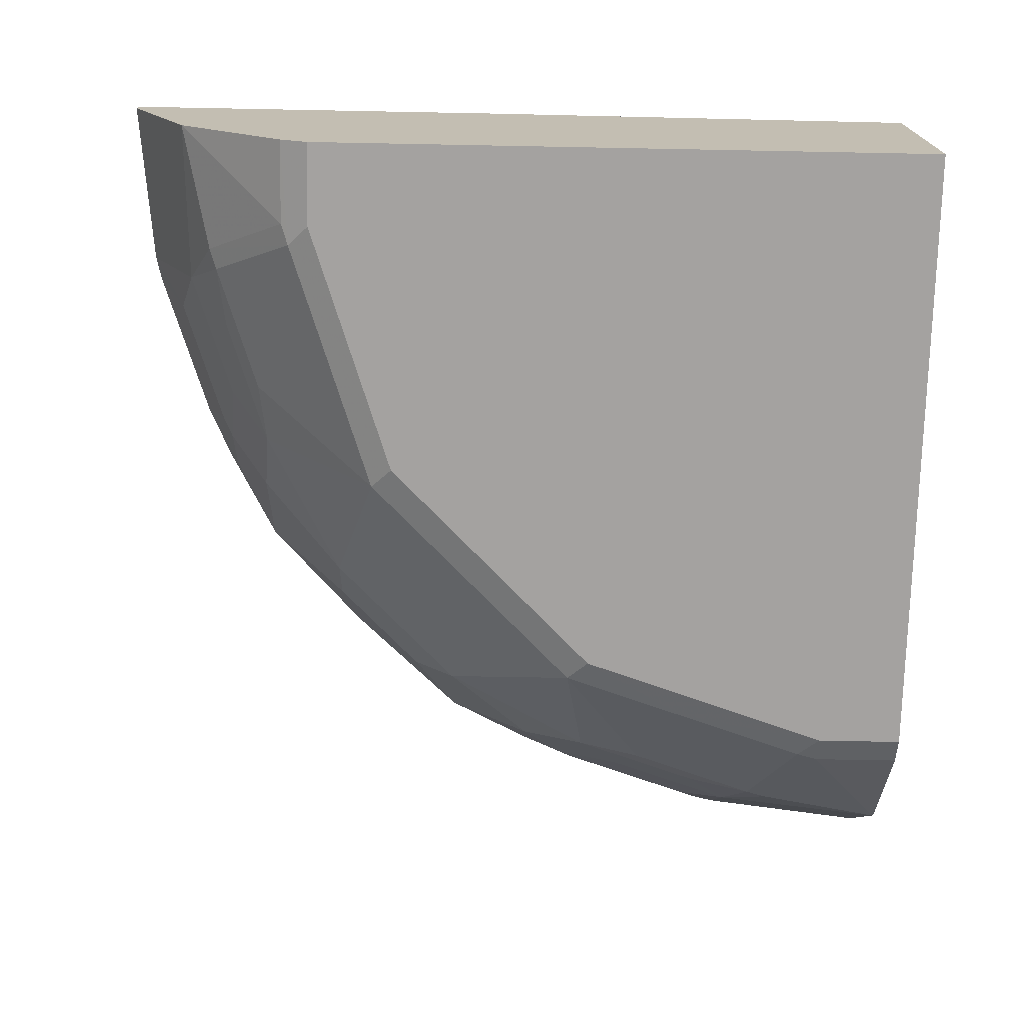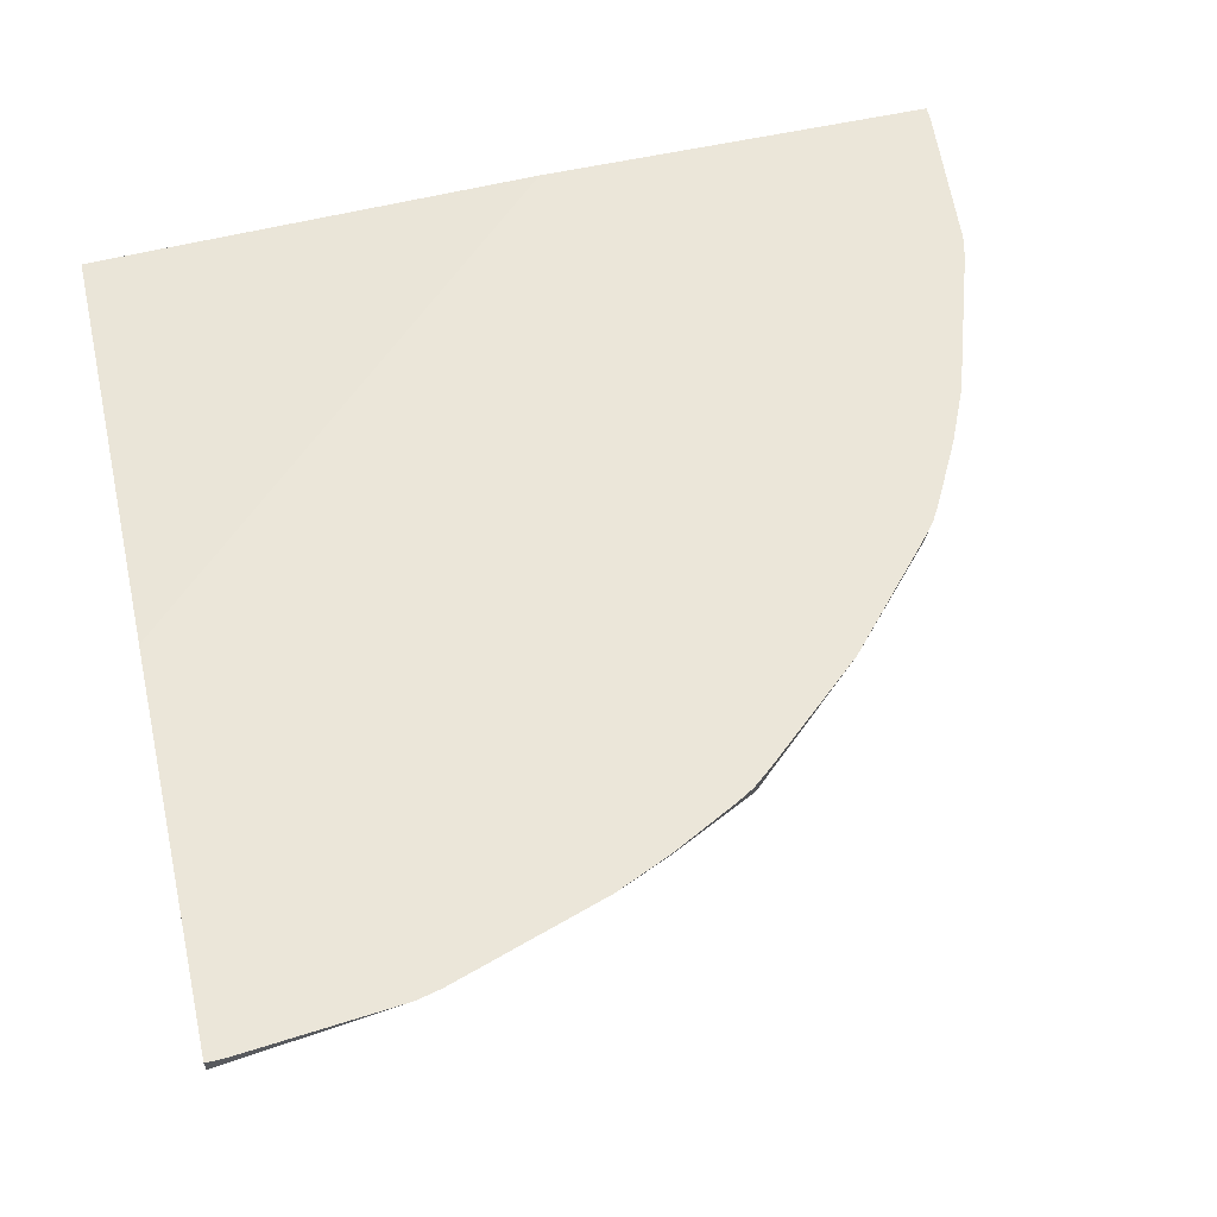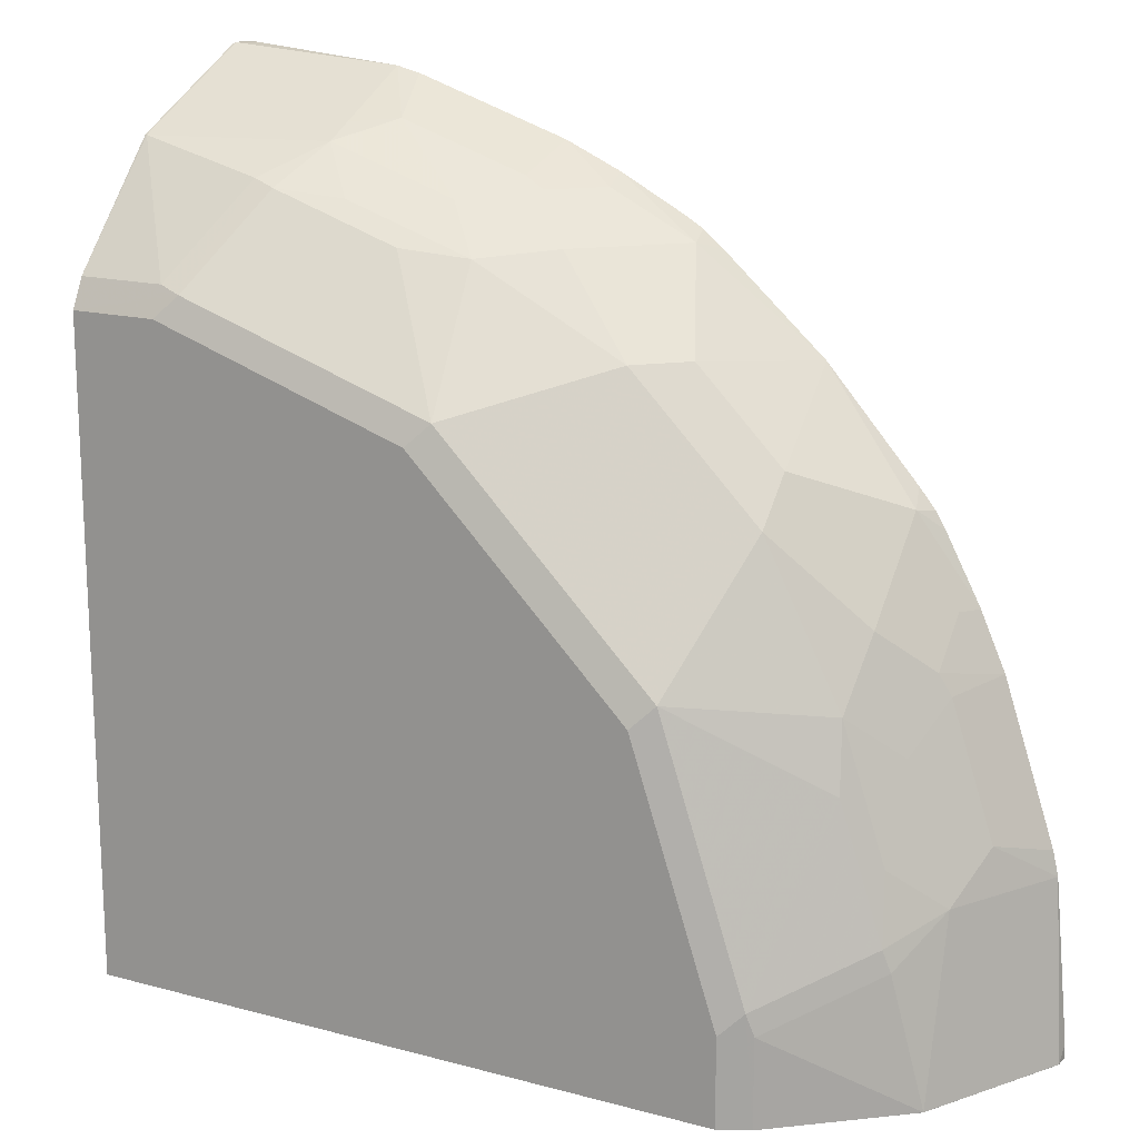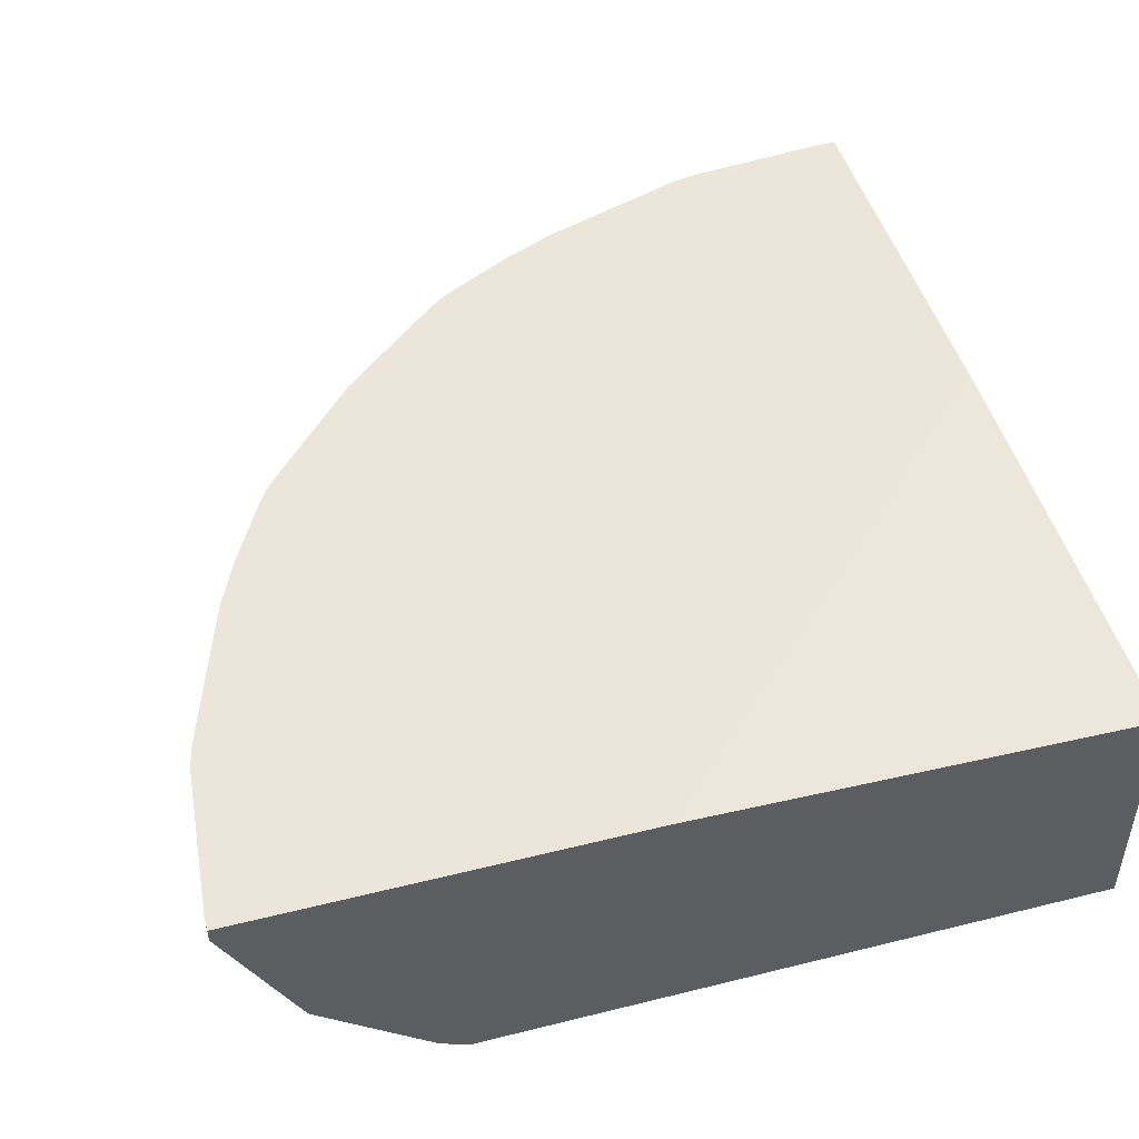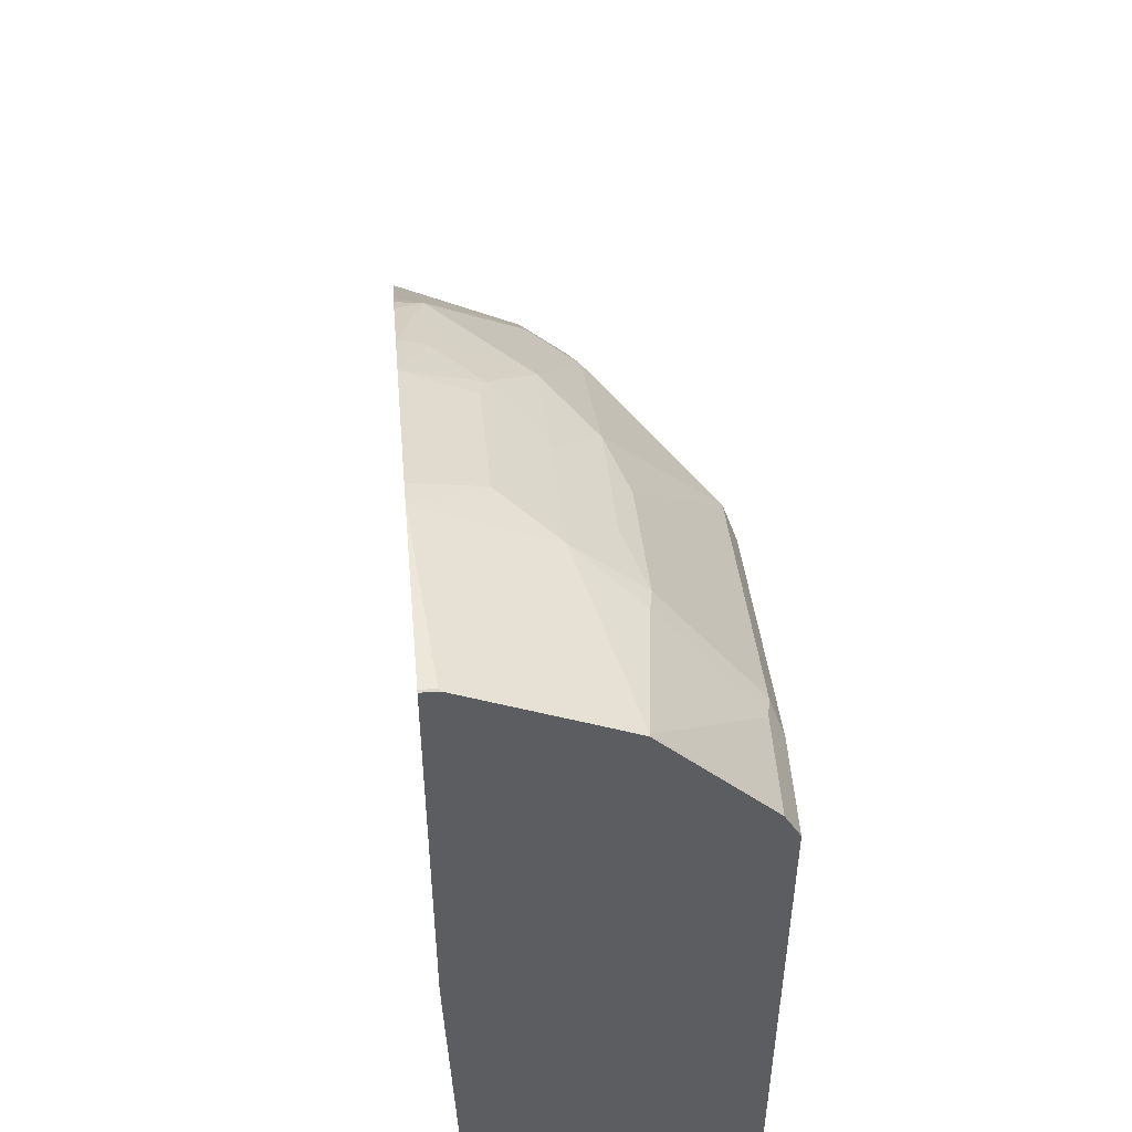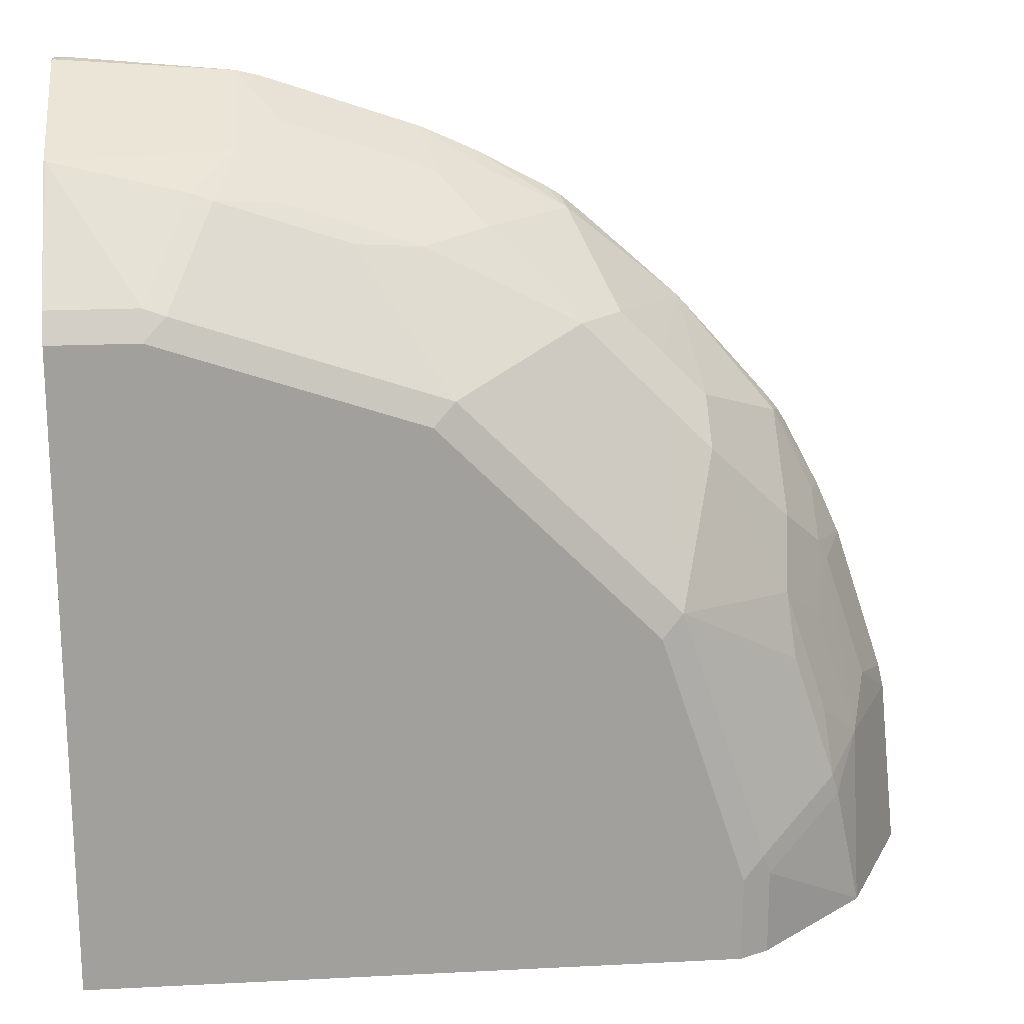
<metadata>
{"format":"obj","ext":"obj","renderer":"f3d","projection":"perspective","resolution":1024,"background":"white","views":[{"elev":-72.7,"azim":178.9,"up":"+Y"},{"elev":57.6,"azim":-13.0,"up":"+Y"},{"elev":16.2,"azim":28.9,"up":"+Z"},{"elev":47.3,"azim":164.3,"up":"+Y"},{"elev":52.1,"azim":-94.9,"up":"+Z"},{"elev":18.7,"azim":-5.5,"up":"+Z"}]}
</metadata>
<code>
v -0.001864 -0.7137 -0.0001482
v -0.001864 -0.7137 0.6297
v -0.001864 -0.7034 -0.0001482
v 0.6297 -0.7137 -0.0001482
v -0.001864 -0.7003 0.6564
v 0.08397 -0.7137 0.6297
v 0.105 -0.7032 0.6507
v -0.001864 -0.4618 -6.601e-05
v -0.0001345 -0.4618 -0.0001482
v 0.6576 -0.6997 -0.0001482
v 0.6507 -0.7032 0.105
v 0.6297 -0.7137 0.08403
v -0.001864 -0.6997 0.6576
v 0.08397 -0.6997 0.6576
v 0.2309 -0.7032 0.6087
v 0.3359 -0.7137 0.5458
v 0.147 -0.6192 0.7347
v 0.126 -0.6157 0.7417
v -0.001864 -0.4482 0.4469
v 0.4469 -0.4482 -6.601e-05
v 0.4477 -0.4482 -0.0001482
v 0.6577 -0.6997 -0.0001482
v 0.6577 -0.6997 0.08403
v 0.7416 -0.6157 0.126
v 0.7346 -0.6192 0.147
v 0.6927 -0.6192 0.2729
v 0.5667 -0.7032 0.3569
v 0.5457 -0.7137 0.3359
v -0.001864 -0.6024 0.7684
v 3.027e-05 -0.6017 0.7696
v 0.3569 -0.7032 0.5667
v 0.3779 -0.7137 0.5038
v 0.2729 -0.6192 0.6927
v 0.2099 -0.6017 0.7277
v 0.168 -0.5598 0.7696
v -0.001864 -0.4482 0.8389
v 0.8339 -0.4482 -0.0001482
v 0.7695 -0.6018 -0.0001482
v 0.7696 -0.6017 1.62e-05
v 0.7696 -0.5598 0.168
v 0.7276 -0.6017 0.21
v 0.6857 -0.6017 0.3359
v 0.5667 -0.5982 0.5247
v 0.3989 -0.7032 0.5247
v 0.6087 -0.5982 0.4827
v -0.001864 -0.6011 0.7697
v 3.027e-05 -0.5738 0.7837
v -0.001864 -0.5731 0.7839
v 0.4827 -0.5982 0.6087
v 0.3359 -0.6017 0.6857
v 0.2939 -0.5598 0.7277
v 0.2099 -0.509 0.7871
v 0.168 -0.5318 0.7837
v -0.001864 -0.4618 0.8389
v -0.0006287 -0.4482 0.8394
v 0.8396 -0.4482 -6.601e-05
v 0.8396 -0.4618 -0.0001482
v 0.7696 -0.6017 -0.0001482
v 0.7976 -0.5459 -0.0001482
v 0.7836 -0.5738 1.62e-05
v 0.7452 -0.509 0.3359
v 0.7276 -0.5598 0.2939
v 0.8116 -0.4758 0.168
v 0.7871 -0.509 0.21
v 0.6927 -0.5563 0.3989
v 0.5667 -0.5563 0.5667
v 0.6087 -0.5563 0.5247
v 3.027e-05 -0.4618 0.8396
v -0.001864 -0.4892 0.8259
v 0.5247 -0.5563 0.6087
v 0.3989 -0.5563 0.6927
v 0.3569 -0.5143 0.7347
v 0.3359 -0.509 0.7451
v 0.2166 -0.4482 0.8114
v 0.1914 -0.4482 0.8198
v 0.168 -0.4482 0.8254
v -0.001864 -0.4637 0.8387
v 3.027e-05 -0.4482 0.8396
v 0.8396 -0.4482 1.62e-05
v 0.8396 -0.462 -0.0001482
v 0.8396 -0.4618 1.62e-05
v 0.8137 -0.4482 0.21
v 0.7717 -0.4482 0.3359
v 0.7695 -0.4482 0.3426
v 0.7346 -0.5143 0.3569
v 0.8254 -0.4482 0.168
v 0.8199 -0.4482 0.1914
v 0.6927 -0.4723 0.4827
v 0.7346 -0.4723 0.3989
v 0.5967 -0.4482 0.5967
v 0.01362 -0.4482 0.8396
v 0.4827 -0.4723 0.6927
v 0.3989 -0.4723 0.7347
v 0.3425 -0.4482 0.7694
v 0.8396 -0.4482 0.01358
v 0.7452 -0.4482 0.3967
v 0.7106 -0.4482 0.4618
v 0.7012 -0.4482 0.4776
v 0.6852 -0.4482 0.4969
v 0.497 -0.4482 0.6853
v 0.4776 -0.4482 0.7012
v 0.4617 -0.4482 0.7107
v 0.3967 -0.4482 0.7451
f 1 2 5
f 40 81 63
f 40 63 64
f 40 64 61
f 42 62 65
f 42 65 45
f 43 45 67
f 43 67 66
f 43 66 70
f 43 70 49
f 45 65 67
f 47 68 69
f 47 69 48
f 47 53 68
f 49 70 71
f 49 71 50
f 50 71 51
f 51 71 72
f 51 72 73
f 51 73 52
f 52 75 76
f 52 76 53
f 40 60 81
f 40 42 41
f 40 62 42
f 40 61 62
f 27 32 28
f 27 42 45
f 27 45 43
f 29 30 46
f 30 47 48
f 30 48 46
f 30 35 47
f 31 44 43
f 31 43 49
f 31 49 50
f 52 73 94
f 31 50 33
f 34 50 51
f 35 51 52
f 35 52 53
f 35 53 47
f 36 54 55
f 37 56 57
f 38 58 39
f 39 58 59
f 39 59 60
f 39 60 40
f 34 51 35
f 27 44 32
f 52 94 74
f 54 77 68
f 70 92 71
f 70 90 92
f 71 93 72
f 71 92 93
f 72 93 94
f 72 94 73
f 79 95 81
f 81 95 86
f 84 96 89
f 84 89 85
f 88 89 96
f 88 96 97
f 88 97 98
f 88 98 99
f 88 99 90
f 90 100 92
f 92 100 101
f 92 101 102
f 92 102 103
f 92 103 93
f 93 103 94
f 68 76 91
f 68 77 69
f 68 91 78
f 67 88 90
f 54 68 55
f 55 68 78
f 56 79 57
f 57 79 81
f 57 81 80
f 59 80 81
f 59 81 60
f 61 64 82
f 61 82 83
f 61 83 84
f 53 76 68
f 61 84 85
f 62 85 65
f 63 81 86
f 63 86 64
f 64 86 87
f 64 87 82
f 65 88 67
f 65 85 89
f 65 89 88
f 66 67 90
f 66 90 70
f 61 85 62
f 27 43 44
f 52 74 75
f 25 42 26
f 1 16 6
f 1 6 2
f 2 6 7
f 2 7 5
f 3 8 9
f 4 10 11
f 4 11 12
f 5 7 14
f 5 14 13
f 6 15 7
f 6 16 15
f 7 15 17
f 7 17 18
f 7 18 14
f 8 19 20
f 8 20 21
f 8 21 9
f 10 22 23
f 10 23 11
f 11 23 24
f 11 24 25
f 1 32 16
f 1 28 32
f 1 12 28
f 1 4 12
f 1 5 13
f 1 13 29
f 26 42 27
f 1 46 48
f 1 48 69
f 1 69 77
f 1 77 54
f 1 54 36
f 1 36 19
f 1 19 8
f 11 25 26
f 1 8 3
f 1 9 21
f 1 21 37
f 1 37 57
f 1 57 80
f 1 80 59
f 1 59 58
f 1 58 38
f 1 38 22
f 1 22 10
f 1 10 4
f 1 3 9
f 11 26 27
f 1 29 46
f 11 28 12
f 19 90 99
f 19 99 98
f 19 98 97
f 19 97 96
f 19 96 84
f 19 84 83
f 19 83 82
f 19 82 87
f 19 87 86
f 19 86 95
f 19 100 90
f 19 95 79
f 19 56 37
f 19 37 21
f 19 21 20
f 22 38 39
f 22 39 23
f 23 39 24
f 24 39 40
f 24 40 25
f 25 41 42
f 11 27 28
f 19 79 56
f 19 101 100
f 25 40 41
f 19 103 102
f 19 102 101
f 13 14 30
f 14 18 30
f 15 16 31
f 15 31 33
f 15 33 17
f 16 32 44
f 16 44 31
f 17 33 50
f 17 50 34
f 13 30 29
f 17 35 18
f 18 35 30
f 19 36 55
f 19 55 78
f 19 78 91
f 19 91 76
f 19 76 75
f 19 75 74
f 19 94 103
f 19 74 94
f 17 34 35

</code>
